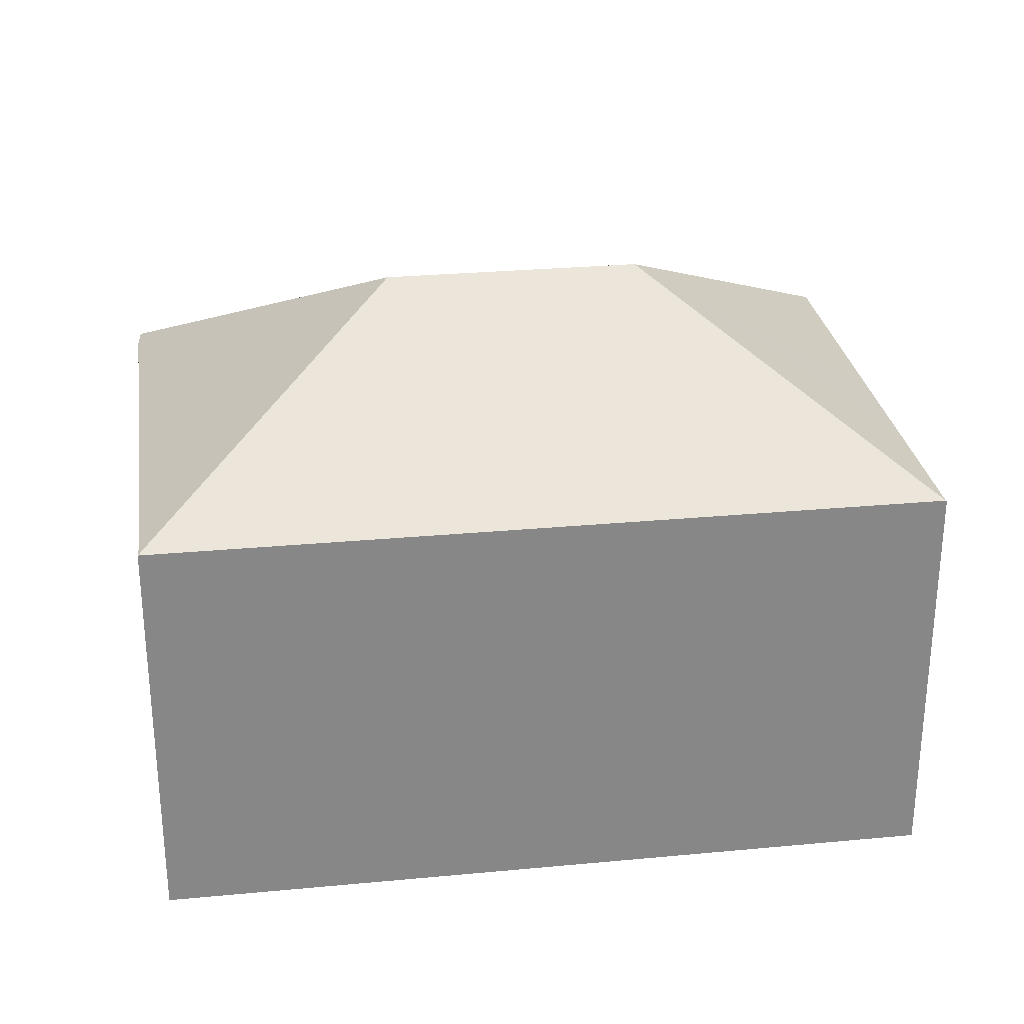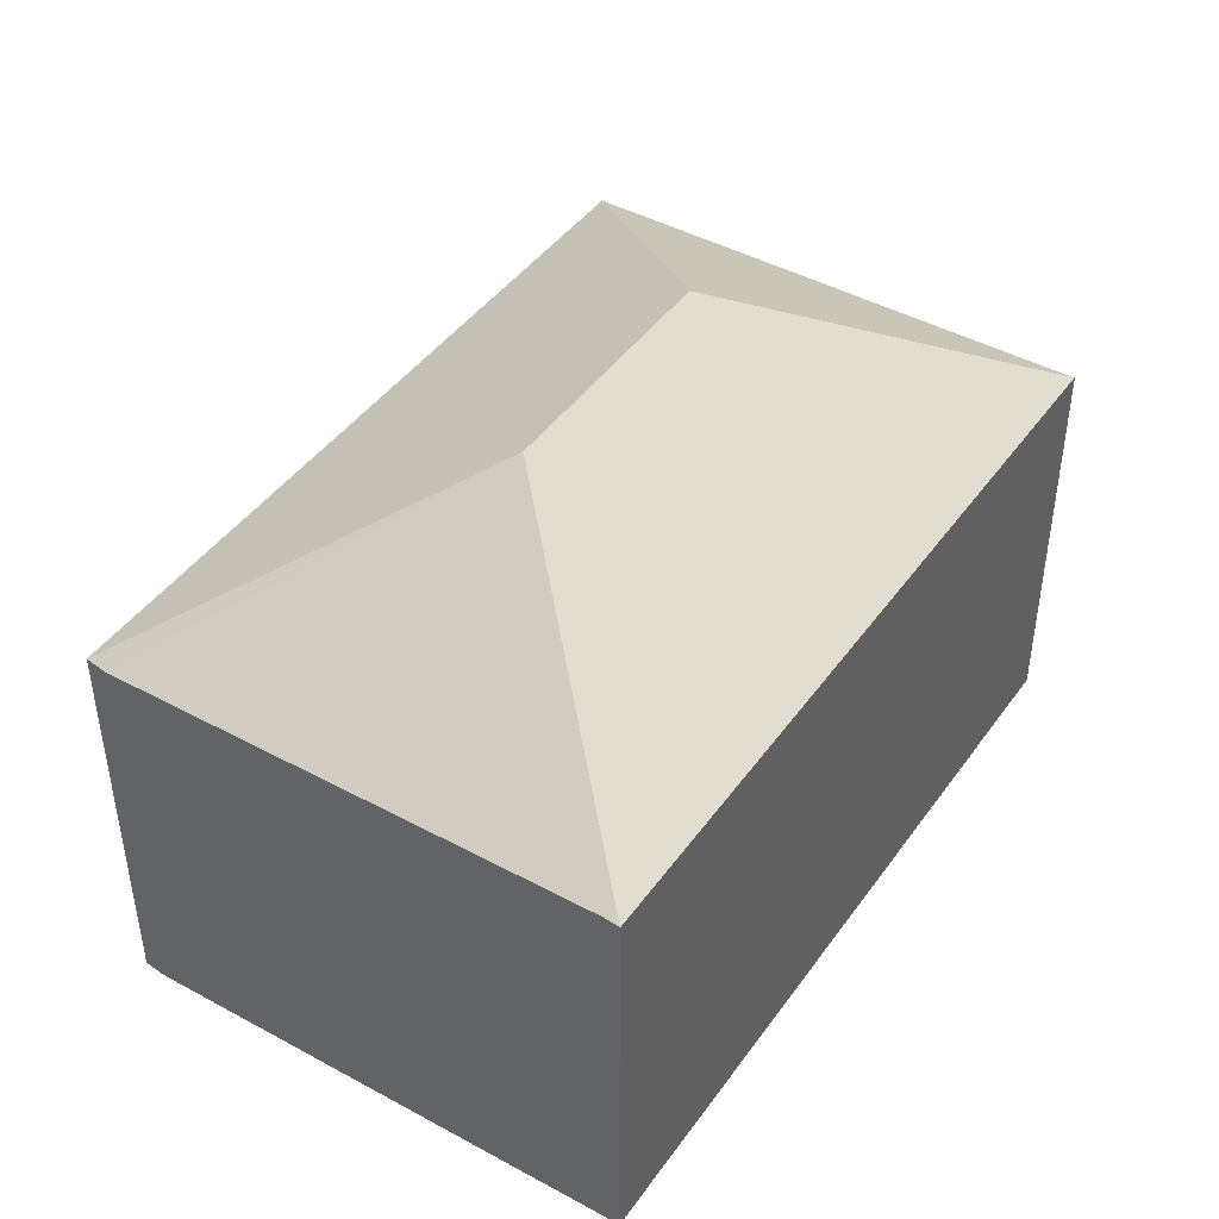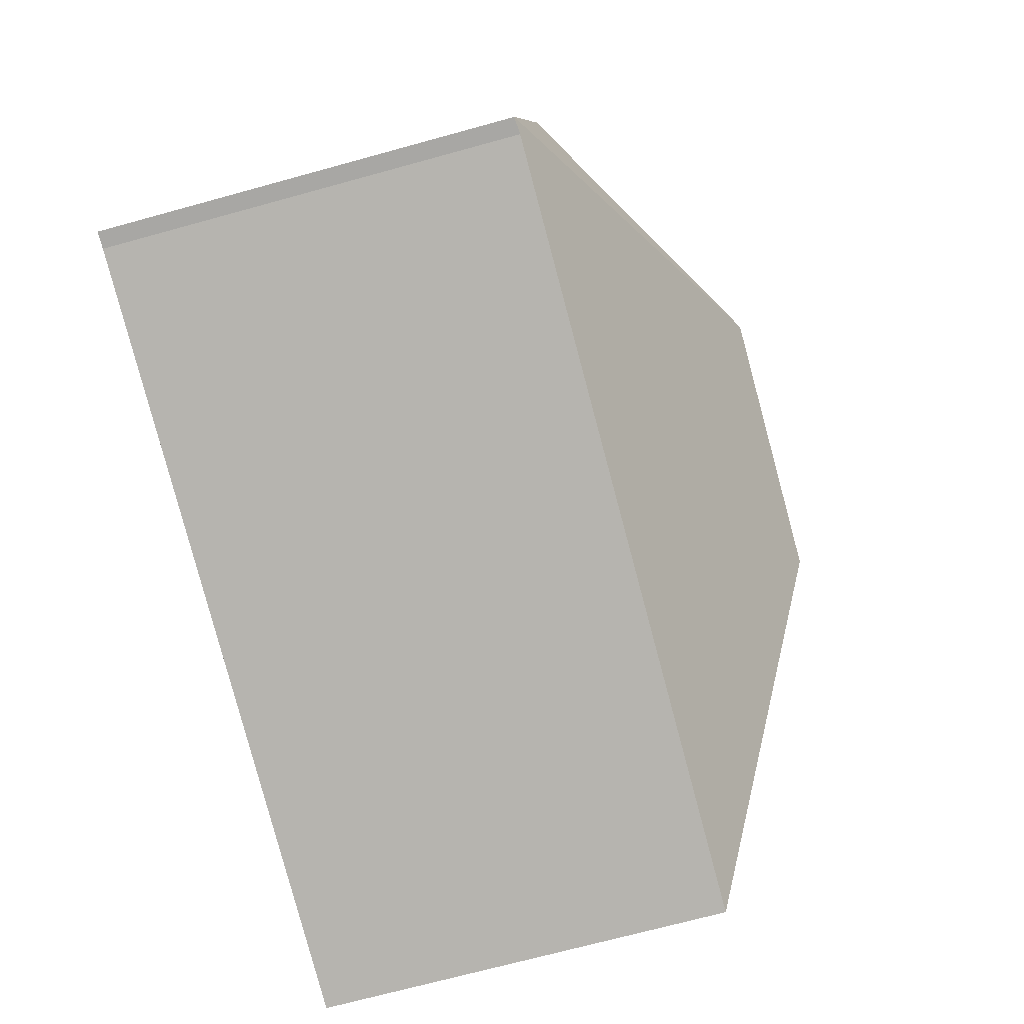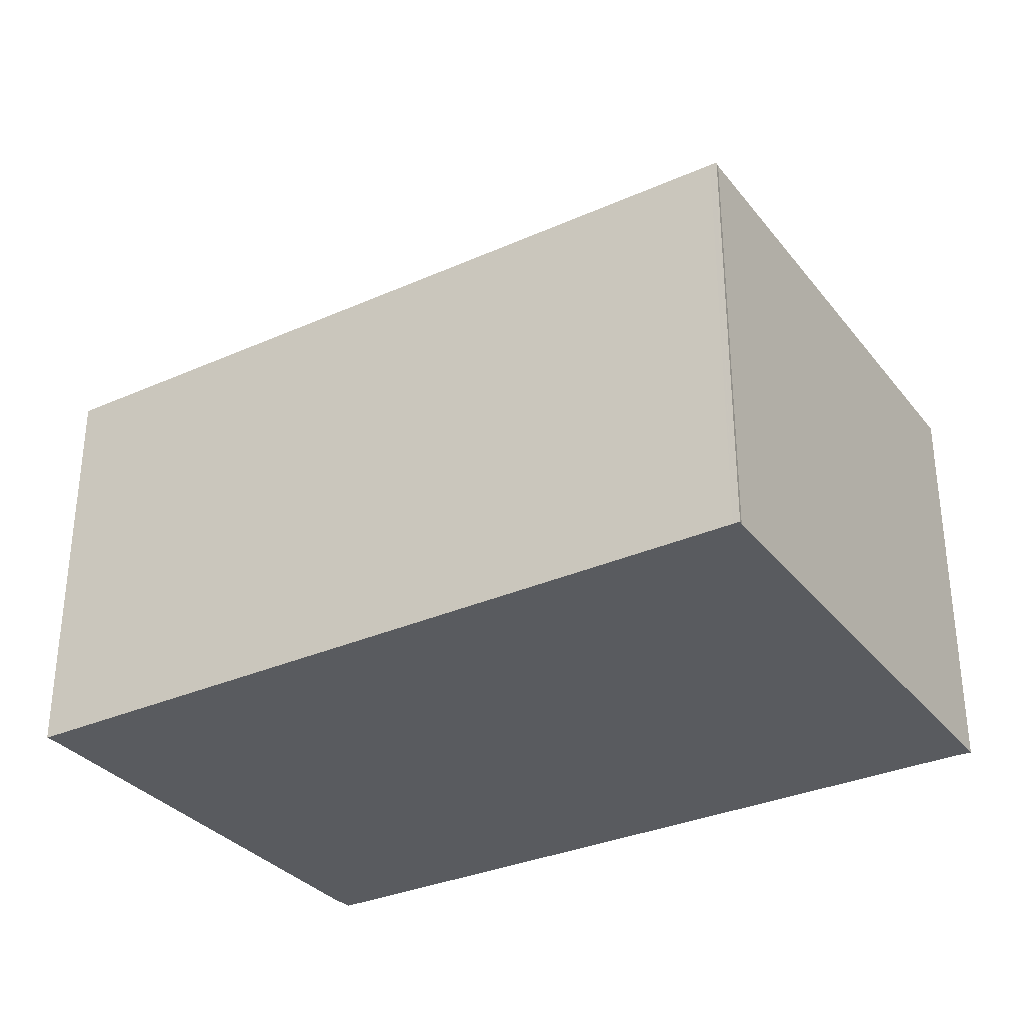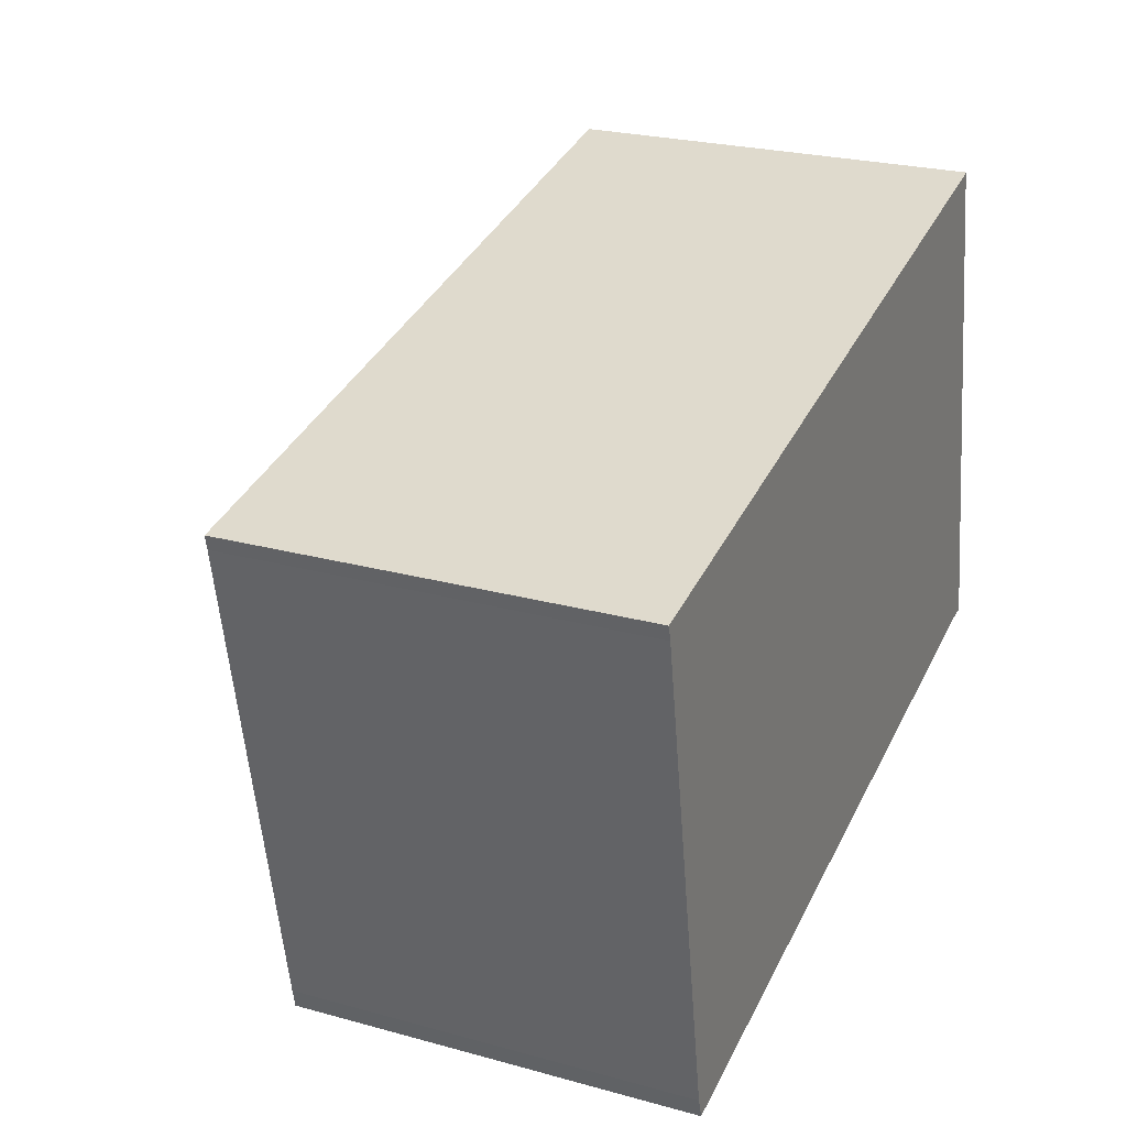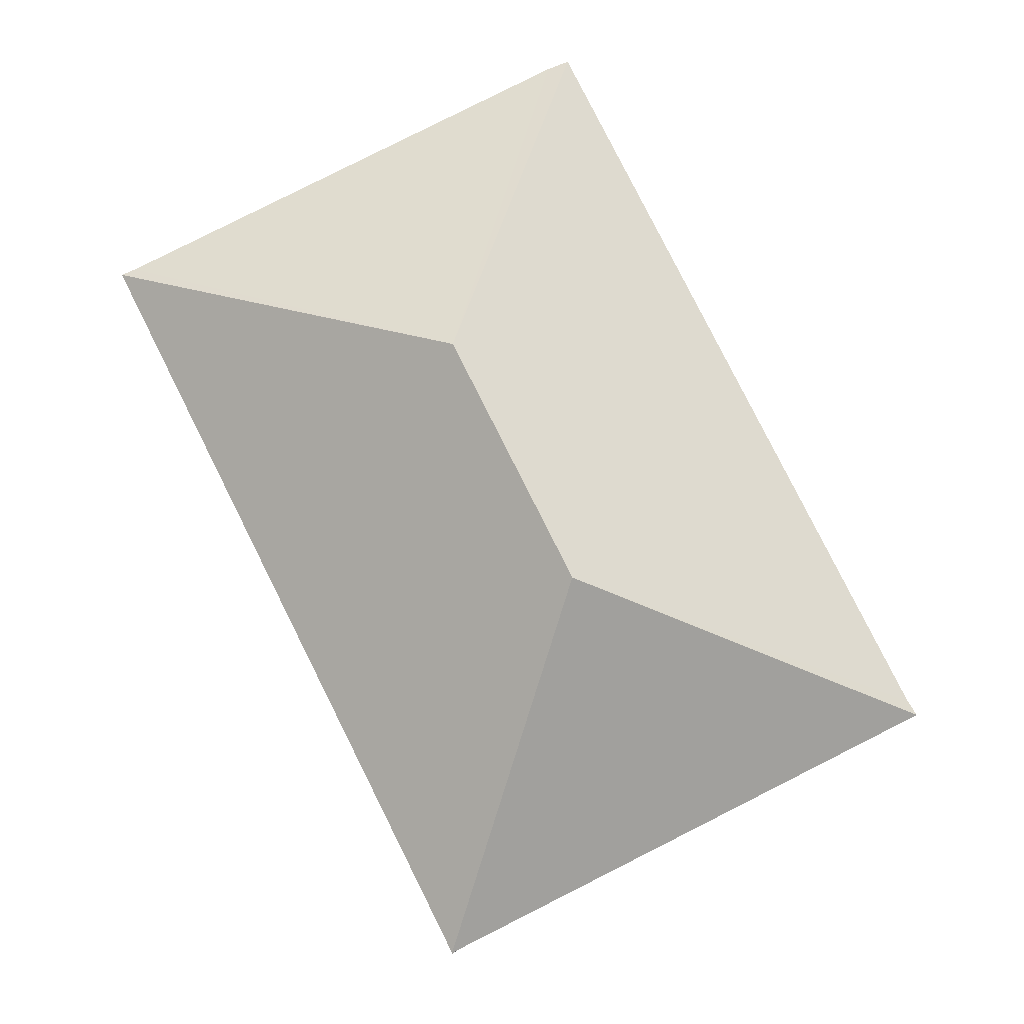
<metadata>
{"format":"obj","ext":"obj","renderer":"f3d","projection":"perspective","resolution":1024,"background":"white","views":[{"elev":28.0,"azim":-19.1,"up":"+Y"},{"elev":43.9,"azim":-68.0,"up":"+Y"},{"elev":-70.2,"azim":105.4,"up":"+Z"},{"elev":-32.2,"azim":20.9,"up":"+Y"},{"elev":24.7,"azim":-65.8,"up":"+Z"},{"elev":79.7,"azim":52.4,"up":"+Y"}]}
</metadata>
<code>
v  9.058 10.75 1.755
v  8.22 15 -5.566
v  0 10.75 6.584e-16
v  14.94 15 -4.264
v  11.39 10.75 2.207
v  20.36 10.75 3.944
v  20.51 10.75 3.974
v  20.54 10.73 3.979
v  20.54 10.75 3.839
v  21.23 10.75 0.228
v  21.9 10.75 -3.259
v  23.17 10.75 -9.829
v  18.32 10.77 -10.73
v  2.649 10.75 -13.8
v  22.73 10.78 -9.866
v  2.473 10.71 -13.24
v  0.103 10.77 -0.388
v  0 0 0
v  9.058 -1.075e-16 1.755
v  11.39 -1.351e-16 2.207
v  20.36 -2.415e-16 3.944
v  20.51 -2.433e-16 3.974
v  20.54 -2.436e-16 3.979
v  20.54 -2.351e-16 3.839
v  23.17 6.019e-16 -9.829
v  21.23 -1.396e-17 0.228
v  21.9 1.996e-16 -3.259
v  22.73 6.041e-16 -9.866
v  2.649 8.452e-16 -13.8
v  18.32 6.57e-16 -10.73
v  0.103 2.376e-17 -0.388
v  2.473 8.108e-16 -13.24
g defaultobject
f 1 2 3
f 2 1 4
f 4 1 5
f 4 5 6
f 4 6 7
f 8 9 7
f 4 7 9
f 10 4 9
f 11 4 10
f 12 4 11
f 2 13 14
f 13 2 4
f 13 4 15
f 15 4 12
f 16 2 14
f 2 16 17
f 2 17 3
f 18 1 3
f 1 18 19
f 1 19 5
f 5 19 6
f 6 19 20
f 6 20 21
f 6 21 7
f 7 21 8
f 8 21 22
f 8 22 23
f 8 24 9
f 24 8 23
f 24 10 9
f 10 24 11
f 11 24 12
f 12 24 25
f 25 24 26
f 25 26 27
f 12 28 15
f 28 12 25
f 28 13 15
f 13 28 14
f 14 28 29
f 29 28 30
f 31 3 17
f 3 31 18
f 29 16 14
f 16 29 32
f 16 31 17
f 31 16 32
f 27 28 25
f 28 27 30
f 30 27 29
f 29 27 32
f 32 27 31
f 31 27 26
f 31 26 24
f 31 24 23
f 31 23 22
f 31 22 21
f 31 21 20
f 31 20 18
f 18 20 19

</code>
